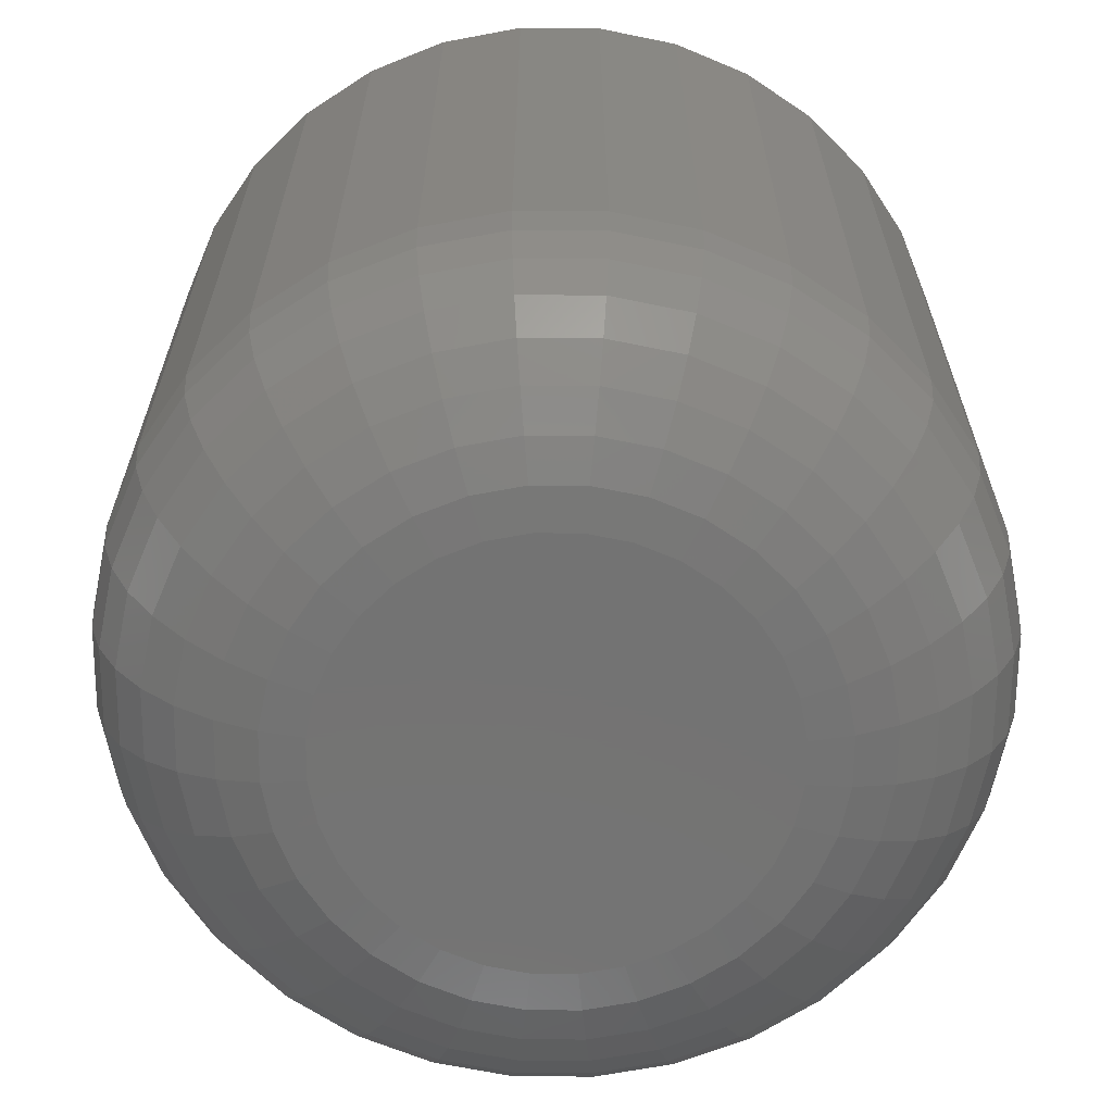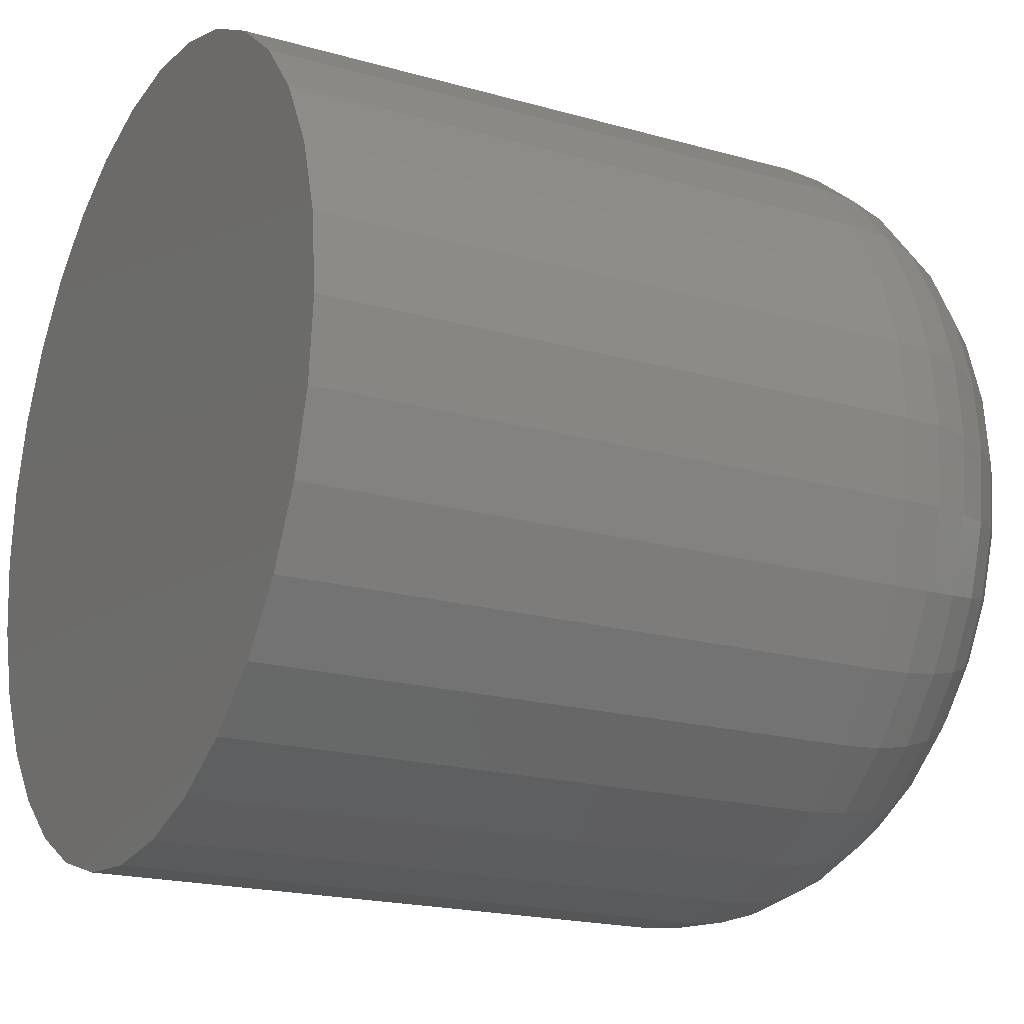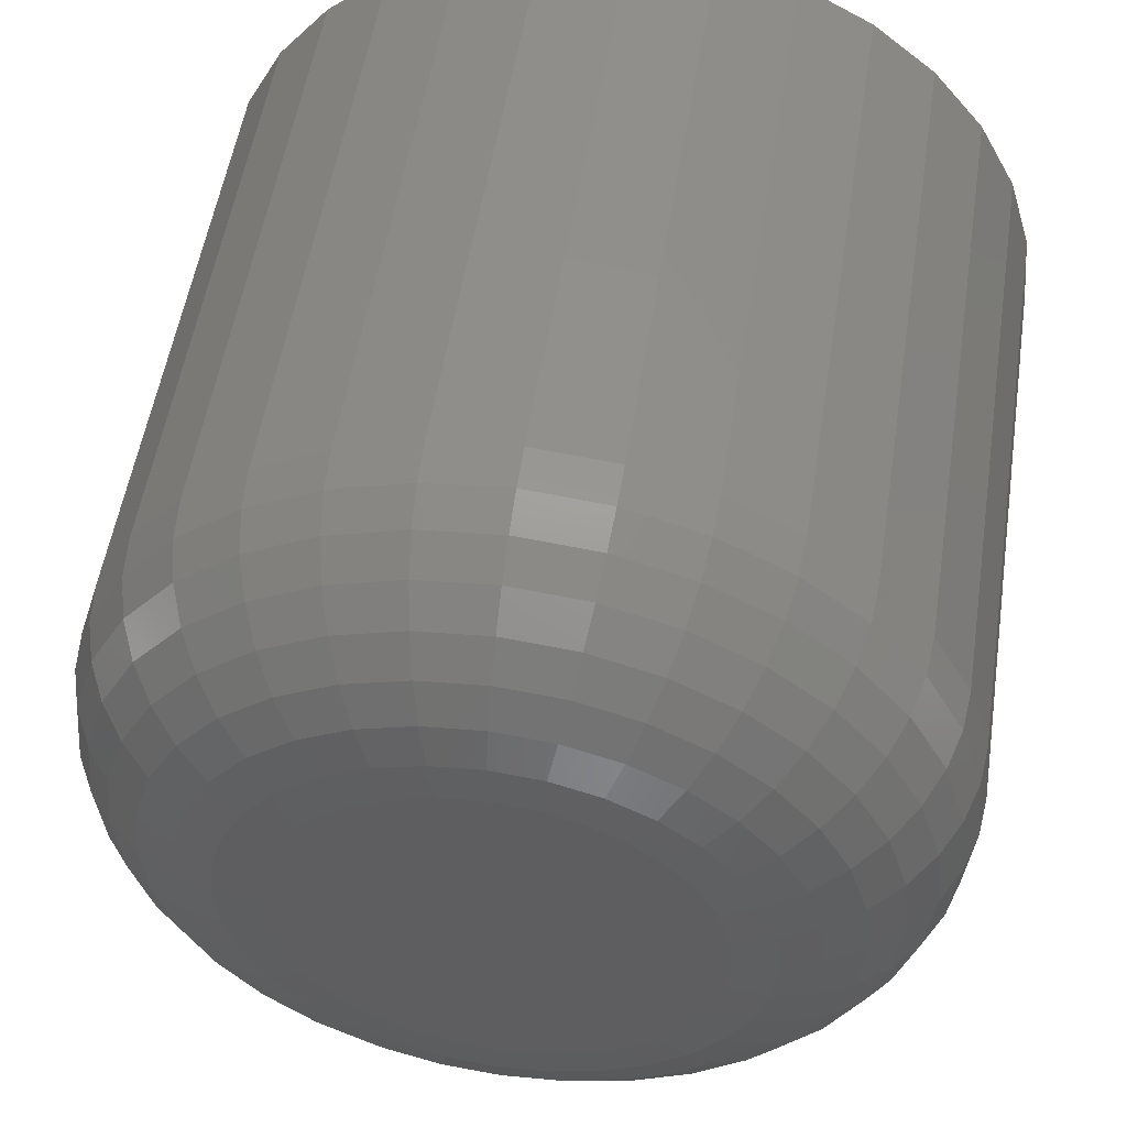
<metadata>
{"format":"stl","ext":"stl","renderer":"f3d","projection":"perspective","resolution":1024,"background":"white","views":[{"elev":-65.4,"azim":-118.6,"up":"+Z"},{"elev":-19.4,"azim":62.0,"up":"+Y"},{"elev":52.3,"azim":-171.3,"up":"+Y"}]}
</metadata>
<code>
# stl→obj: 320 verts, 636 faces
v 0.01526 0.003053 0
v 7.104e-05 0.001556 0
v 0.000525 0.003053 0
v 0.01572 0.001556 0
v 0.01572 -0.001556 0
v 7.104e-05 -0.001556 0
v 0.01587 -6.728e-19 0
v 0.000525 -0.003053 0
v 0.01526 -0.003053 0
v 0.001262 -0.004432 0
v 0.01453 -0.004432 0
v 0.002254 -0.005641 0
v 0.003463 -0.006633 0
v 0.01354 -0.005641 0
v 0.004842 -0.00737 0
v 0.006339 -0.007824 0
v 0.007895 -0.007977 0
v 0.01233 -0.006633 0
v 0.009451 -0.007824 0
v 0.01095 -0.00737 0
v -8.224e-05 -4.827e-18 0
v 0.01453 0.004432 0
v 0.001262 0.004432 0
v 0.002254 0.005641 0
v 0.003463 0.006633 0
v 0.004842 0.00737 0
v 0.006339 0.007824 0
v 0.007895 0.007977 0
v 0.009451 0.007824 0
v 0.01095 0.00737 0
v 0.01233 0.006633 0
v 0.01354 0.005641 0
v 0.02368 -1.789e-17 0.007812
v 0.02368 0 0.03125
v 0.02338 -0.00308 0.007812
v 0.02338 -0.00308 0.03125
v 0.02248 -0.006042 0.007812
v 0.02248 -0.006042 0.03125
v 0.02102 -0.008772 0.007812
v 0.02102 -0.008772 0.03125
v 0.01906 -0.01116 0.007812
v 0.01906 -0.01116 0.03125
v 0.01667 -0.01313 0.007812
v 0.01667 -0.01313 0.03125
v 0.01394 -0.01459 0.007812
v 0.01394 -0.01459 0.03125
v 0.01098 -0.01549 0.007812
v 0.01098 -0.01549 0.03125
v 0.007895 -0.01579 0.007812
v 0.007895 -0.01579 0.03125
v 0.004814 -0.01549 0.007812
v 0.004814 -0.01549 0.03125
v 0.001852 -0.01459 0.007812
v 0.001852 -0.01459 0.03125
v -0.0008774 -0.01313 0.007812
v -0.0008774 -0.01313 0.03125
v -0.00327 -0.01116 0.007812
v -0.00327 -0.01116 0.03125
v -0.005234 -0.008772 0.007812
v -0.005234 -0.008772 0.03125
v -0.006693 -0.006042 0.007812
v -0.006693 -0.006042 0.03125
v -0.007591 -0.00308 0.007812
v -0.007591 -0.00308 0.03125
v -0.007895 1.934e-18 0.007812
v -0.007895 1.934e-18 0.03125
v -0.007591 0.00308 0.007812
v -0.007591 0.00308 0.03125
v -0.006693 0.006042 0.007812
v -0.006693 0.006042 0.03125
v -0.005234 0.008772 0.007812
v -0.005234 0.008772 0.03125
v -0.00327 0.01116 0.007812
v -0.00327 0.01116 0.03125
v -0.0008774 0.01313 0.007812
v -0.0008774 0.01313 0.03125
v 0.001852 0.01459 0.007812
v 0.001852 0.01459 0.03125
v 0.004814 0.01549 0.007812
v 0.004814 0.01549 0.03125
v 0.007895 0.01579 0.007812
v 0.007895 0.01579 0.03125
v 0.01098 0.01549 0.007812
v 0.01098 0.01549 0.03125
v 0.01394 0.01459 0.007812
v 0.01394 0.01459 0.03125
v 0.01667 0.01313 0.007812
v 0.01667 0.01313 0.03125
v 0.01906 0.01116 0.007812
v 0.01906 0.01116 0.03125
v 0.02102 0.008772 0.007812
v 0.02102 0.008772 0.03125
v 0.02248 0.006042 0.007812
v 0.02248 0.006042 0.03125
v 0.02338 0.00308 0.007812
v 0.02338 0.00308 0.03125
v 0.02353 8.674e-19 0.006288
v 0.02323 -0.003051 0.006288
v 0.02309 8.674e-19 0.004823
v 0.0228 -0.002964 0.004823
v 0.02237 0 0.003472
v 0.02209 -0.002824 0.003472
v 0.0214 8.674e-19 0.002288
v 0.02114 -0.002634 0.002288
v 0.02021 1.735e-18 0.001317
v 0.01998 -0.002403 0.001317
v 0.01886 0 0.0005947
v 0.01865 -0.002139 0.0005947
v 0.0174 0 0.0001501
v 0.01721 -0.001854 0.0001501
v -0.007444 -0.003051 0.006288
v -0.007745 -6.939e-18 0.006288
v -0.007008 -0.002964 0.004823
v -0.0073 -6.939e-18 0.004823
v -0.0063 -0.002824 0.003472
v -0.006578 -6.939e-18 0.003472
v -0.005347 -0.002634 0.002288
v -0.005607 -6.072e-18 0.002288
v -0.004186 -0.002403 0.001317
v -0.004423 -6.072e-18 0.001317
v -0.002861 -0.002139 0.0005947
v -0.003072 -4.337e-18 0.0005947
v -0.001424 -0.001854 0.0001501
v -0.001606 -4.337e-18 0.0001501
v -0.006554 -0.005985 0.006288
v -0.006143 -0.005815 0.004823
v -0.005476 -0.005539 0.003472
v -0.004579 -0.005167 0.002288
v -0.003485 -0.004714 0.001317
v -0.002237 -0.004197 0.0005947
v -0.0008832 -0.003636 0.0001501
v -0.005109 -0.008689 0.006288
v -0.004739 -0.008442 0.004823
v -0.004139 -0.008041 0.003472
v -0.003331 -0.007501 0.002288
v -0.002347 -0.006843 0.001317
v -0.001224 -0.006093 0.0005947
v -5.153e-06 -0.005279 0.0001501
v -0.003164 -0.01106 0.006288
v -0.00285 -0.01074 0.004823
v -0.002339 -0.01023 0.003472
v -0.001652 -0.009547 0.002288
v -0.000815 -0.00871 0.001317
v 0.0001401 -0.007755 0.0005947
v 0.001176 -0.006718 0.0001501
v -0.000794 -0.013 0.006288
v -0.000547 -0.01263 0.004823
v -0.0001459 -0.01203 0.003472
v 0.0003938 -0.01123 0.002288
v 0.001052 -0.01024 0.001317
v 0.001802 -0.009118 0.0005947
v 0.002616 -0.0079 0.0001501
v 0.00191 -0.01445 0.006288
v 0.00208 -0.01404 0.004823
v 0.002356 -0.01337 0.003472
v 0.002728 -0.01247 0.002288
v 0.003181 -0.01138 0.001317
v 0.003698 -0.01013 0.0005947
v 0.004259 -0.008778 0.0001501
v 0.004844 -0.01534 0.006288
v 0.00493 -0.0149 0.004823
v 0.005071 -0.01419 0.003472
v 0.005261 -0.01324 0.002288
v 0.005492 -0.01208 0.001317
v 0.005755 -0.01076 0.0005947
v 0.006041 -0.009319 0.0001501
v 0.007895 -0.01564 0.006288
v 0.007895 -0.01519 0.004823
v 0.007895 -0.01447 0.003472
v 0.007895 -0.0135 0.002288
v 0.007895 -0.01232 0.001317
v 0.007895 -0.01097 0.0005947
v 0.007895 -0.009501 0.0001501
v 0.01095 -0.01534 0.006288
v 0.01086 -0.0149 0.004823
v 0.01072 -0.01419 0.003472
v 0.01053 -0.01324 0.002288
v 0.0103 -0.01208 0.001317
v 0.01003 -0.01076 0.0005947
v 0.009748 -0.009319 0.0001501
v 0.01388 -0.01445 0.006288
v 0.01371 -0.01404 0.004823
v 0.01343 -0.01337 0.003472
v 0.01306 -0.01247 0.002288
v 0.01261 -0.01138 0.001317
v 0.01209 -0.01013 0.0005947
v 0.01153 -0.008778 0.0001501
v 0.01658 -0.013 0.006288
v 0.01634 -0.01263 0.004823
v 0.01594 -0.01203 0.003472
v 0.0154 -0.01123 0.002288
v 0.01474 -0.01024 0.001317
v 0.01399 -0.009118 0.0005947
v 0.01317 -0.0079 0.0001501
v 0.01895 -0.01106 0.006288
v 0.01864 -0.01074 0.004823
v 0.01813 -0.01023 0.003472
v 0.01744 -0.009547 0.002288
v 0.0166 -0.00871 0.001317
v 0.01565 -0.007755 0.0005947
v 0.01461 -0.006718 0.0001501
v 0.0209 -0.008689 0.006288
v 0.02053 -0.008442 0.004823
v 0.01993 -0.008041 0.003472
v 0.01912 -0.007501 0.002288
v 0.01814 -0.006843 0.001317
v 0.01701 -0.006093 0.0005947
v 0.01579 -0.005279 0.0001501
v 0.02234 -0.005985 0.006288
v 0.02193 -0.005815 0.004823
v 0.02127 -0.005539 0.003472
v 0.02037 -0.005167 0.002288
v 0.01927 -0.004714 0.001317
v 0.01803 -0.004197 0.0005947
v 0.01667 -0.003636 0.0001501
v -0.007444 0.003051 0.006288
v -0.007008 0.002964 0.004823
v -0.0063 0.002824 0.003472
v -0.005347 0.002634 0.002288
v -0.004186 0.002403 0.001317
v -0.002861 0.002139 0.0005947
v -0.001424 0.001854 0.0001501
v 0.02323 0.003051 0.006288
v 0.0228 0.002964 0.004823
v 0.02209 0.002824 0.003472
v 0.02114 0.002634 0.002288
v 0.01998 0.002403 0.001317
v 0.01865 0.002139 0.0005947
v 0.01721 0.001854 0.0001501
v 0.02234 0.005985 0.006288
v 0.02193 0.005815 0.004823
v 0.02127 0.005539 0.003472
v 0.02037 0.005167 0.002288
v 0.01927 0.004714 0.001317
v 0.01803 0.004197 0.0005947
v 0.01667 0.003636 0.0001501
v 0.0209 0.008689 0.006288
v 0.02053 0.008442 0.004823
v 0.01993 0.008041 0.003472
v 0.01912 0.007501 0.002288
v 0.01814 0.006843 0.001317
v 0.01701 0.006093 0.0005947
v 0.01579 0.005279 0.0001501
v 0.01895 0.01106 0.006288
v 0.01864 0.01074 0.004823
v 0.01813 0.01023 0.003472
v 0.01744 0.009547 0.002288
v 0.0166 0.00871 0.001317
v 0.01565 0.007755 0.0005947
v 0.01461 0.006718 0.0001501
v 0.01658 0.013 0.006288
v 0.01634 0.01263 0.004823
v 0.01594 0.01203 0.003472
v 0.0154 0.01123 0.002288
v 0.01474 0.01024 0.001317
v 0.01399 0.009118 0.0005947
v 0.01317 0.0079 0.0001501
v 0.01388 0.01445 0.006288
v 0.01371 0.01404 0.004823
v 0.01343 0.01337 0.003472
v 0.01306 0.01247 0.002288
v 0.01261 0.01138 0.001317
v 0.01209 0.01013 0.0005947
v 0.01153 0.008778 0.0001501
v 0.01095 0.01534 0.006288
v 0.01086 0.0149 0.004823
v 0.01072 0.01419 0.003472
v 0.01053 0.01324 0.002288
v 0.0103 0.01208 0.001317
v 0.01003 0.01076 0.0005947
v 0.009748 0.009319 0.0001501
v 0.007895 0.01564 0.006288
v 0.007895 0.01519 0.004823
v 0.007895 0.01447 0.003472
v 0.007895 0.0135 0.002288
v 0.007895 0.01232 0.001317
v 0.007895 0.01097 0.0005947
v 0.007895 0.009501 0.0001501
v 0.004844 0.01534 0.006288
v 0.00493 0.0149 0.004823
v 0.005071 0.01419 0.003472
v 0.005261 0.01324 0.002288
v 0.005492 0.01208 0.001317
v 0.005755 0.01076 0.0005947
v 0.006041 0.009319 0.0001501
v 0.00191 0.01445 0.006288
v 0.00208 0.01404 0.004823
v 0.002356 0.01337 0.003472
v 0.002728 0.01247 0.002288
v 0.003181 0.01138 0.001317
v 0.003698 0.01013 0.0005947
v 0.004259 0.008778 0.0001501
v -0.000794 0.013 0.006288
v -0.000547 0.01263 0.004823
v -0.0001459 0.01203 0.003472
v 0.0003938 0.01123 0.002288
v 0.001052 0.01024 0.001317
v 0.001802 0.009118 0.0005947
v 0.002616 0.0079 0.0001501
v -0.003164 0.01106 0.006288
v -0.00285 0.01074 0.004823
v -0.002339 0.01023 0.003472
v -0.001652 0.009547 0.002288
v -0.000815 0.00871 0.001317
v 0.0001401 0.007755 0.0005947
v 0.001176 0.006718 0.0001501
v -0.005109 0.008689 0.006288
v -0.004739 0.008442 0.004823
v -0.004139 0.008041 0.003472
v -0.003331 0.007501 0.002288
v -0.002347 0.006843 0.001317
v -0.001224 0.006093 0.0005947
v -5.153e-06 0.005279 0.0001501
v -0.006554 0.005985 0.006288
v -0.006143 0.005815 0.004823
v -0.005476 0.005539 0.003472
v -0.004579 0.005167 0.002288
v -0.003485 0.004714 0.001317
v -0.002237 0.004197 0.0005947
v -0.0008832 0.003636 0.0001501
f 1 2 3
f 4 2 1
f 5 6 7
f 5 8 6
f 9 8 5
f 9 10 8
f 11 10 9
f 11 12 10
f 13 12 11
f 14 13 11
f 15 13 14
f 16 15 14
f 14 17 16
f 17 14 18
f 19 17 18
f 20 19 18
f 21 2 4
f 21 4 7
f 21 7 6
f 22 1 3
f 22 3 23
f 22 23 24
f 22 24 25
f 22 25 26
f 22 26 27
f 22 27 28
f 22 28 29
f 22 29 30
f 22 30 31
f 22 31 32
f 33 34 35
f 35 34 36
f 35 36 37
f 37 36 38
f 37 38 39
f 39 38 40
f 39 40 41
f 41 40 42
f 41 42 43
f 43 42 44
f 43 44 45
f 45 44 46
f 45 46 47
f 47 46 48
f 47 48 49
f 49 48 50
f 49 50 51
f 51 50 52
f 51 52 53
f 53 52 54
f 53 54 55
f 55 54 56
f 55 56 57
f 57 56 58
f 57 58 59
f 59 58 60
f 59 60 61
f 61 60 62
f 61 62 63
f 63 62 64
f 63 64 65
f 65 64 66
f 65 66 67
f 67 66 68
f 67 68 69
f 69 68 70
f 69 70 71
f 71 70 72
f 71 72 73
f 73 72 74
f 73 74 75
f 75 74 76
f 75 76 77
f 77 76 78
f 77 78 79
f 79 78 80
f 79 80 81
f 81 80 82
f 81 82 83
f 83 82 84
f 83 84 85
f 85 84 86
f 85 86 87
f 87 86 88
f 87 88 89
f 89 88 90
f 89 90 91
f 91 90 92
f 91 92 93
f 93 92 94
f 93 94 95
f 95 94 96
f 95 96 33
f 33 96 34
f 33 35 97
f 97 35 98
f 97 98 99
f 99 98 100
f 99 100 101
f 101 100 102
f 101 102 103
f 103 102 104
f 103 104 105
f 105 104 106
f 105 106 107
f 107 106 108
f 107 108 109
f 109 108 110
f 109 110 7
f 7 110 5
f 63 65 111
f 111 65 112
f 111 112 113
f 113 112 114
f 113 114 115
f 115 114 116
f 115 116 117
f 117 116 118
f 117 118 119
f 119 118 120
f 119 120 121
f 121 120 122
f 121 122 123
f 123 122 124
f 123 124 6
f 6 124 21
f 61 63 125
f 125 63 111
f 125 111 126
f 126 111 113
f 126 113 127
f 127 113 115
f 127 115 128
f 128 115 117
f 128 117 129
f 129 117 119
f 129 119 130
f 130 119 121
f 130 121 131
f 131 121 123
f 131 123 8
f 8 123 6
f 59 61 132
f 132 61 125
f 132 125 133
f 133 125 126
f 133 126 134
f 134 126 127
f 134 127 135
f 135 127 128
f 135 128 136
f 136 128 129
f 136 129 137
f 137 129 130
f 137 130 138
f 138 130 131
f 138 131 10
f 10 131 8
f 57 59 139
f 139 59 132
f 139 132 140
f 140 132 133
f 140 133 141
f 141 133 134
f 141 134 142
f 142 134 135
f 142 135 143
f 143 135 136
f 143 136 144
f 144 136 137
f 144 137 145
f 145 137 138
f 145 138 12
f 12 138 10
f 55 57 146
f 146 57 139
f 146 139 147
f 147 139 140
f 147 140 148
f 148 140 141
f 148 141 149
f 149 141 142
f 149 142 150
f 150 142 143
f 150 143 151
f 151 143 144
f 151 144 152
f 152 144 145
f 152 145 13
f 13 145 12
f 53 55 153
f 153 55 146
f 153 146 154
f 154 146 147
f 154 147 155
f 155 147 148
f 155 148 156
f 156 148 149
f 156 149 157
f 157 149 150
f 157 150 158
f 158 150 151
f 158 151 159
f 159 151 152
f 159 152 15
f 15 152 13
f 51 53 160
f 160 53 153
f 160 153 161
f 161 153 154
f 161 154 162
f 162 154 155
f 162 155 163
f 163 155 156
f 163 156 164
f 164 156 157
f 164 157 165
f 165 157 158
f 165 158 166
f 166 158 159
f 166 159 16
f 16 159 15
f 49 51 167
f 167 51 160
f 167 160 168
f 168 160 161
f 168 161 169
f 169 161 162
f 169 162 170
f 170 162 163
f 170 163 171
f 171 163 164
f 171 164 172
f 172 164 165
f 172 165 173
f 173 165 166
f 173 166 17
f 17 166 16
f 47 49 174
f 174 49 167
f 174 167 175
f 175 167 168
f 175 168 176
f 176 168 169
f 176 169 177
f 177 169 170
f 177 170 178
f 178 170 171
f 178 171 179
f 179 171 172
f 179 172 180
f 180 172 173
f 180 173 19
f 19 173 17
f 45 47 181
f 181 47 174
f 181 174 182
f 182 174 175
f 182 175 183
f 183 175 176
f 183 176 184
f 184 176 177
f 184 177 185
f 185 177 178
f 185 178 186
f 186 178 179
f 186 179 187
f 187 179 180
f 187 180 20
f 20 180 19
f 43 45 188
f 188 45 181
f 188 181 189
f 189 181 182
f 189 182 190
f 190 182 183
f 190 183 191
f 191 183 184
f 191 184 192
f 192 184 185
f 192 185 193
f 193 185 186
f 193 186 194
f 194 186 187
f 194 187 18
f 18 187 20
f 41 43 195
f 195 43 188
f 195 188 196
f 196 188 189
f 196 189 197
f 197 189 190
f 197 190 198
f 198 190 191
f 198 191 199
f 199 191 192
f 199 192 200
f 200 192 193
f 200 193 201
f 201 193 194
f 201 194 14
f 14 194 18
f 39 41 202
f 202 41 195
f 202 195 203
f 203 195 196
f 203 196 204
f 204 196 197
f 204 197 205
f 205 197 198
f 205 198 206
f 206 198 199
f 206 199 207
f 207 199 200
f 207 200 208
f 208 200 201
f 208 201 11
f 11 201 14
f 37 39 209
f 209 39 202
f 209 202 210
f 210 202 203
f 210 203 211
f 211 203 204
f 211 204 212
f 212 204 205
f 212 205 213
f 213 205 206
f 213 206 214
f 214 206 207
f 214 207 215
f 215 207 208
f 215 208 9
f 9 208 11
f 35 37 98
f 98 37 209
f 98 209 100
f 100 209 210
f 100 210 102
f 102 210 211
f 102 211 104
f 104 211 212
f 104 212 106
f 106 212 213
f 106 213 108
f 108 213 214
f 108 214 110
f 110 214 215
f 110 215 5
f 5 215 9
f 65 67 112
f 112 67 216
f 112 216 114
f 114 216 217
f 114 217 116
f 116 217 218
f 116 218 118
f 118 218 219
f 118 219 120
f 120 219 220
f 120 220 122
f 122 220 221
f 122 221 124
f 124 221 222
f 124 222 21
f 21 222 2
f 95 33 223
f 223 33 97
f 223 97 224
f 224 97 99
f 224 99 225
f 225 99 101
f 225 101 226
f 226 101 103
f 226 103 227
f 227 103 105
f 227 105 228
f 228 105 107
f 228 107 229
f 229 107 109
f 229 109 4
f 4 109 7
f 93 95 230
f 230 95 223
f 230 223 231
f 231 223 224
f 231 224 232
f 232 224 225
f 232 225 233
f 233 225 226
f 233 226 234
f 234 226 227
f 234 227 235
f 235 227 228
f 235 228 236
f 236 228 229
f 236 229 1
f 1 229 4
f 91 93 237
f 237 93 230
f 237 230 238
f 238 230 231
f 238 231 239
f 239 231 232
f 239 232 240
f 240 232 233
f 240 233 241
f 241 233 234
f 241 234 242
f 242 234 235
f 242 235 243
f 243 235 236
f 243 236 22
f 22 236 1
f 89 91 244
f 244 91 237
f 244 237 245
f 245 237 238
f 245 238 246
f 246 238 239
f 246 239 247
f 247 239 240
f 247 240 248
f 248 240 241
f 248 241 249
f 249 241 242
f 249 242 250
f 250 242 243
f 250 243 32
f 32 243 22
f 87 89 251
f 251 89 244
f 251 244 252
f 252 244 245
f 252 245 253
f 253 245 246
f 253 246 254
f 254 246 247
f 254 247 255
f 255 247 248
f 255 248 256
f 256 248 249
f 256 249 257
f 257 249 250
f 257 250 31
f 31 250 32
f 85 87 258
f 258 87 251
f 258 251 259
f 259 251 252
f 259 252 260
f 260 252 253
f 260 253 261
f 261 253 254
f 261 254 262
f 262 254 255
f 262 255 263
f 263 255 256
f 263 256 264
f 264 256 257
f 264 257 30
f 30 257 31
f 83 85 265
f 265 85 258
f 265 258 266
f 266 258 259
f 266 259 267
f 267 259 260
f 267 260 268
f 268 260 261
f 268 261 269
f 269 261 262
f 269 262 270
f 270 262 263
f 270 263 271
f 271 263 264
f 271 264 29
f 29 264 30
f 81 83 272
f 272 83 265
f 272 265 273
f 273 265 266
f 273 266 274
f 274 266 267
f 274 267 275
f 275 267 268
f 275 268 276
f 276 268 269
f 276 269 277
f 277 269 270
f 277 270 278
f 278 270 271
f 278 271 28
f 28 271 29
f 79 81 279
f 279 81 272
f 279 272 280
f 280 272 273
f 280 273 281
f 281 273 274
f 281 274 282
f 282 274 275
f 282 275 283
f 283 275 276
f 283 276 284
f 284 276 277
f 284 277 285
f 285 277 278
f 285 278 27
f 27 278 28
f 77 79 286
f 286 79 279
f 286 279 287
f 287 279 280
f 287 280 288
f 288 280 281
f 288 281 289
f 289 281 282
f 289 282 290
f 290 282 283
f 290 283 291
f 291 283 284
f 291 284 292
f 292 284 285
f 292 285 26
f 26 285 27
f 75 77 293
f 293 77 286
f 293 286 294
f 294 286 287
f 294 287 295
f 295 287 288
f 295 288 296
f 296 288 289
f 296 289 297
f 297 289 290
f 297 290 298
f 298 290 291
f 298 291 299
f 299 291 292
f 299 292 25
f 25 292 26
f 73 75 300
f 300 75 293
f 300 293 301
f 301 293 294
f 301 294 302
f 302 294 295
f 302 295 303
f 303 295 296
f 303 296 304
f 304 296 297
f 304 297 305
f 305 297 298
f 305 298 306
f 306 298 299
f 306 299 24
f 24 299 25
f 71 73 307
f 307 73 300
f 307 300 308
f 308 300 301
f 308 301 309
f 309 301 302
f 309 302 310
f 310 302 303
f 310 303 311
f 311 303 304
f 311 304 312
f 312 304 305
f 312 305 313
f 313 305 306
f 313 306 23
f 23 306 24
f 69 71 314
f 314 71 307
f 314 307 315
f 315 307 308
f 315 308 316
f 316 308 309
f 316 309 317
f 317 309 310
f 317 310 318
f 318 310 311
f 318 311 319
f 319 311 312
f 319 312 320
f 320 312 313
f 320 313 3
f 3 313 23
f 67 69 216
f 216 69 314
f 216 314 217
f 217 314 315
f 217 315 218
f 218 315 316
f 218 316 219
f 219 316 317
f 219 317 220
f 220 317 318
f 220 318 221
f 221 318 319
f 221 319 222
f 222 319 320
f 222 320 2
f 2 320 3
f 90 74 72
f 90 72 92
f 92 72 70
f 92 70 94
f 38 60 40
f 40 60 58
f 40 58 42
f 42 58 56
f 42 56 44
f 56 54 44
f 44 54 52
f 44 52 46
f 52 50 46
f 46 50 48
f 88 86 84
f 88 84 82
f 88 82 80
f 88 80 78
f 88 78 76
f 88 76 74
f 88 74 90
f 94 70 96
f 96 70 68
f 96 68 34
f 34 68 66
f 34 66 36
f 36 66 64
f 36 64 38
f 38 64 62
f 38 62 60

</code>
